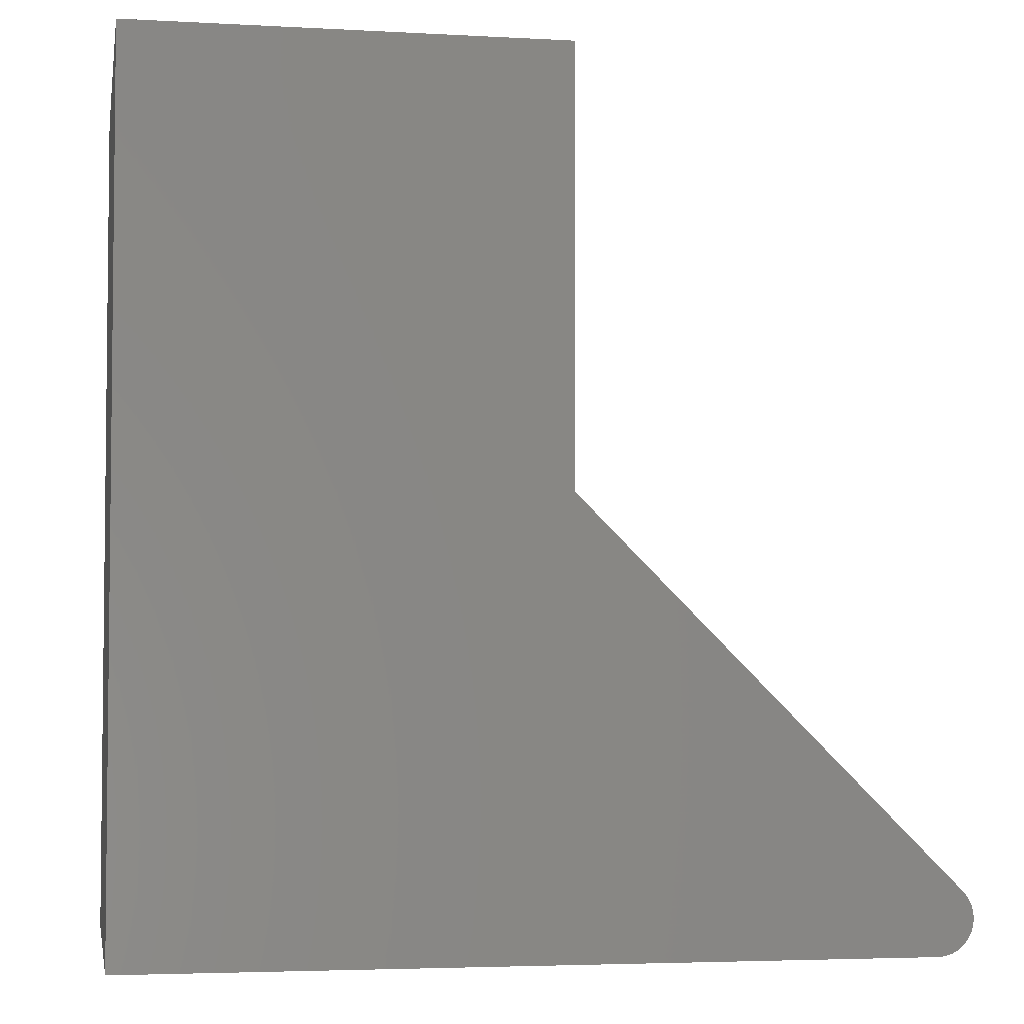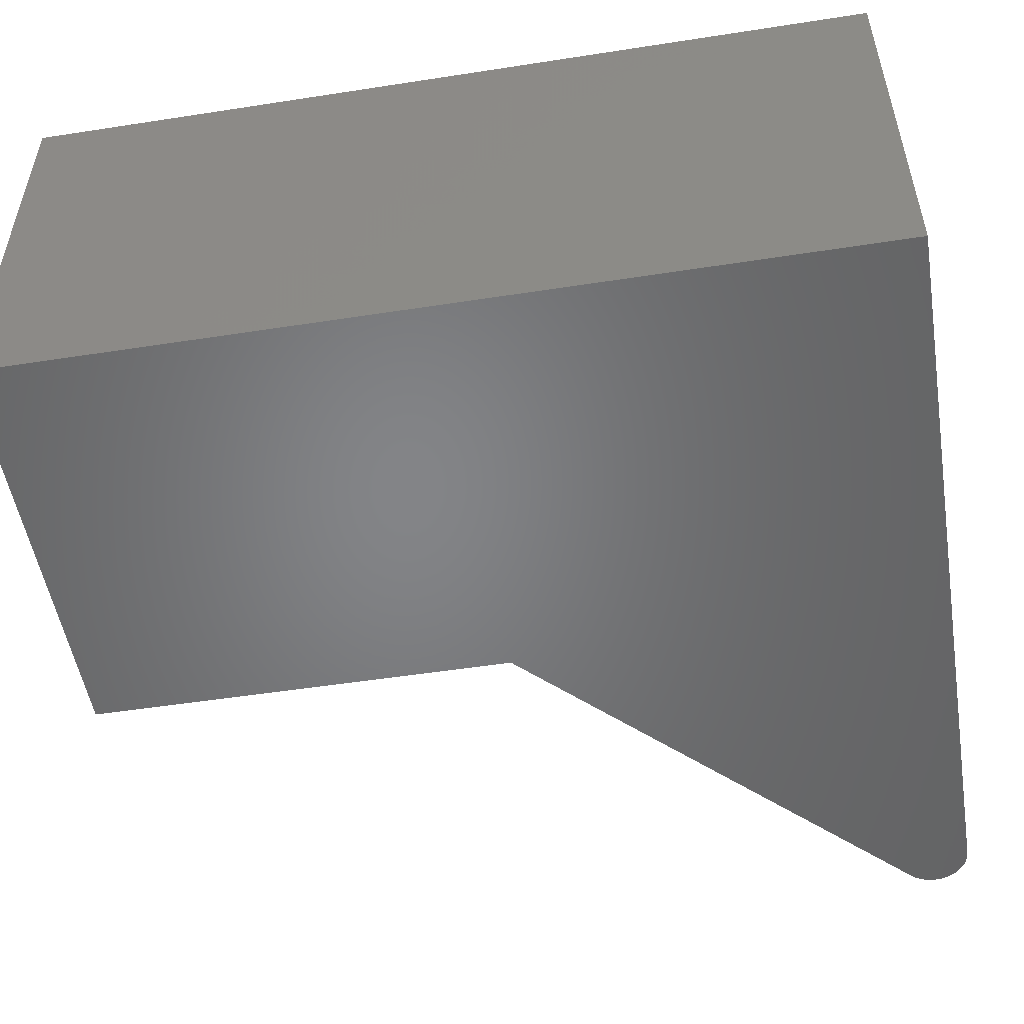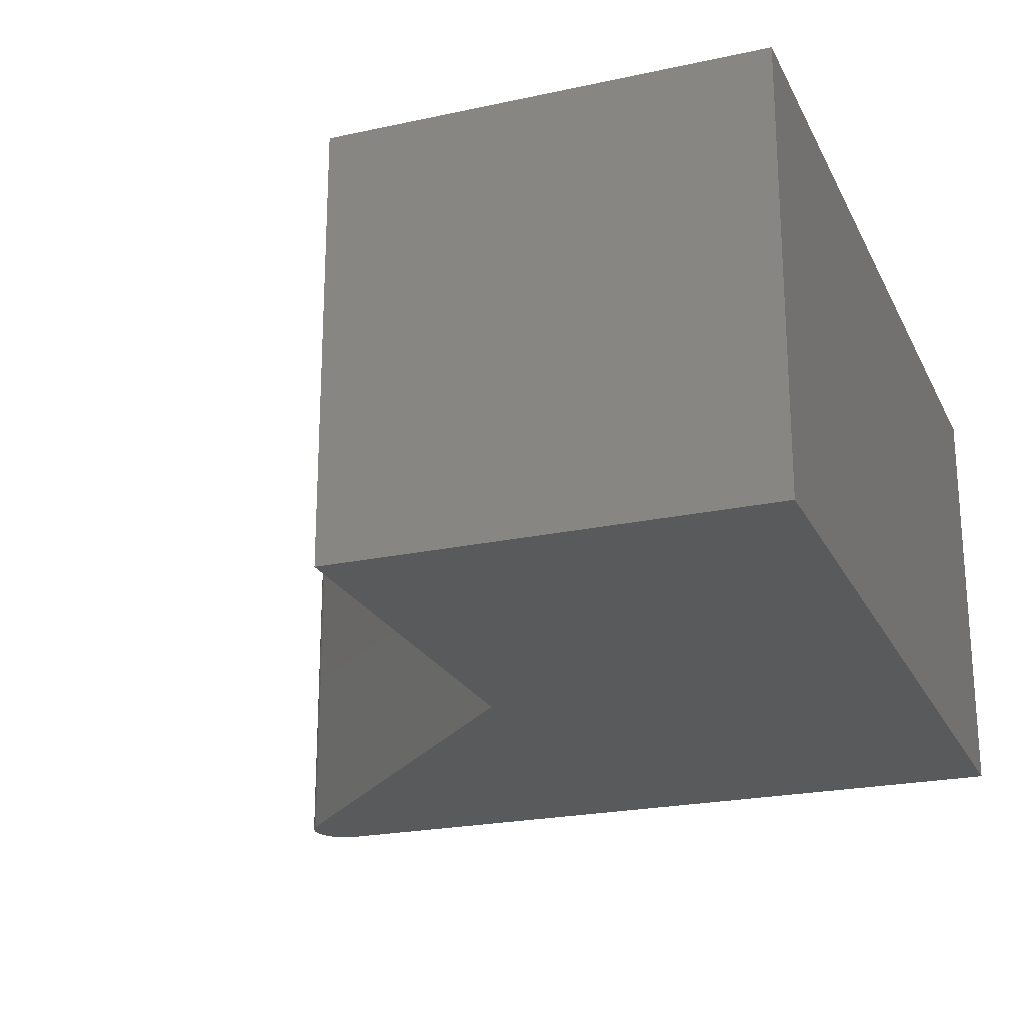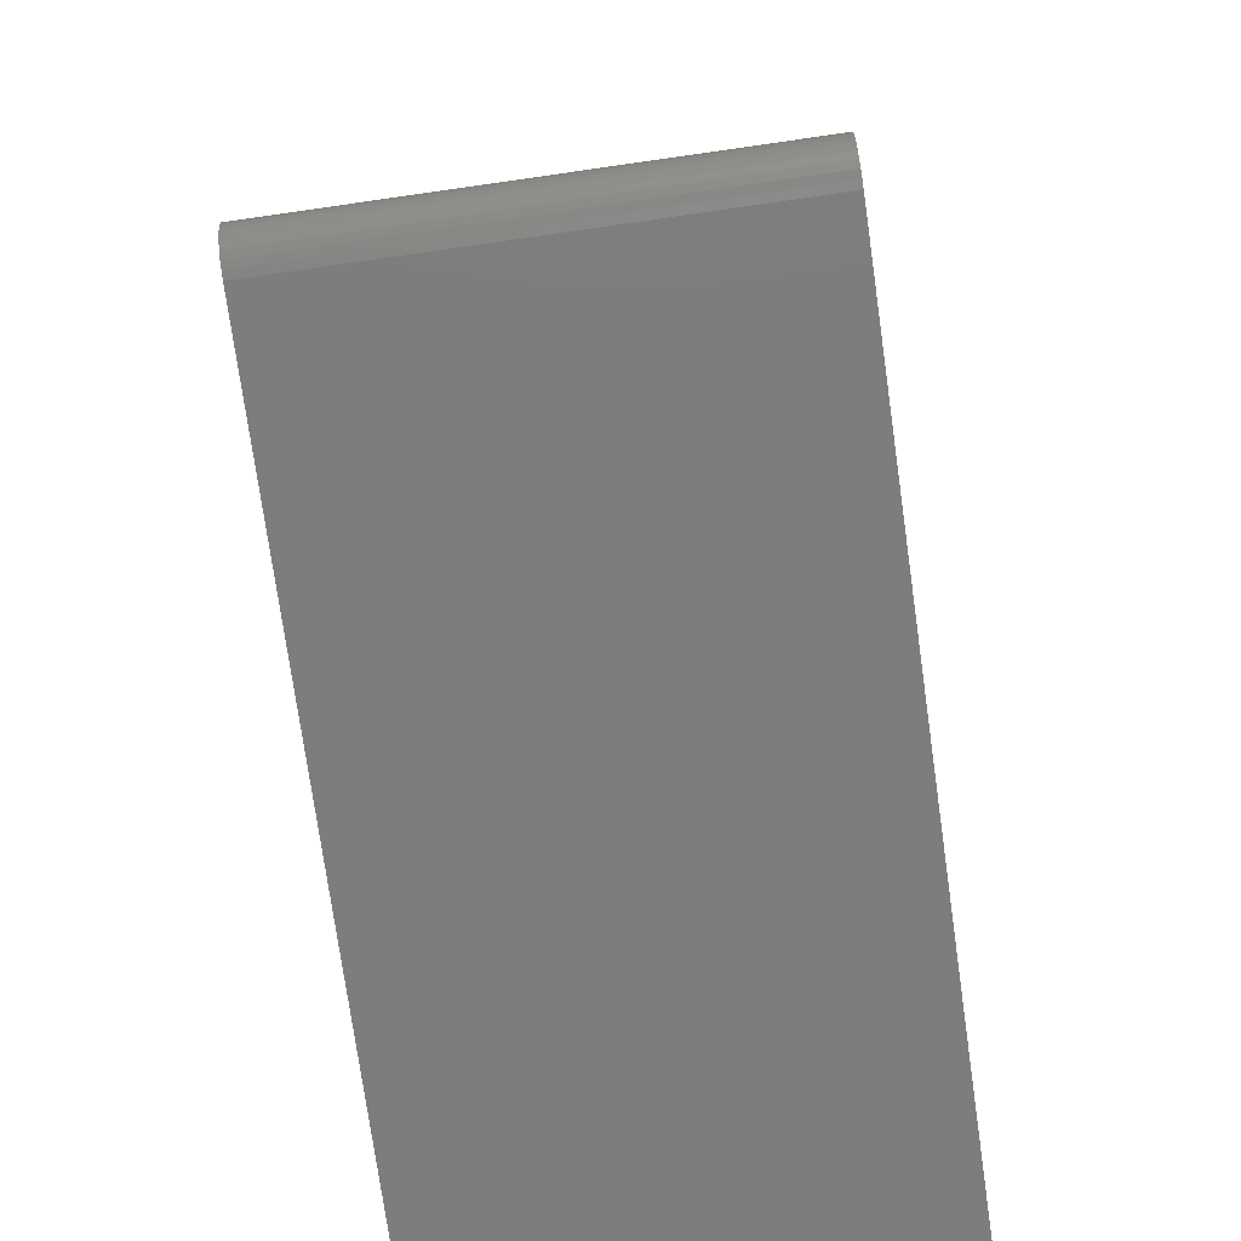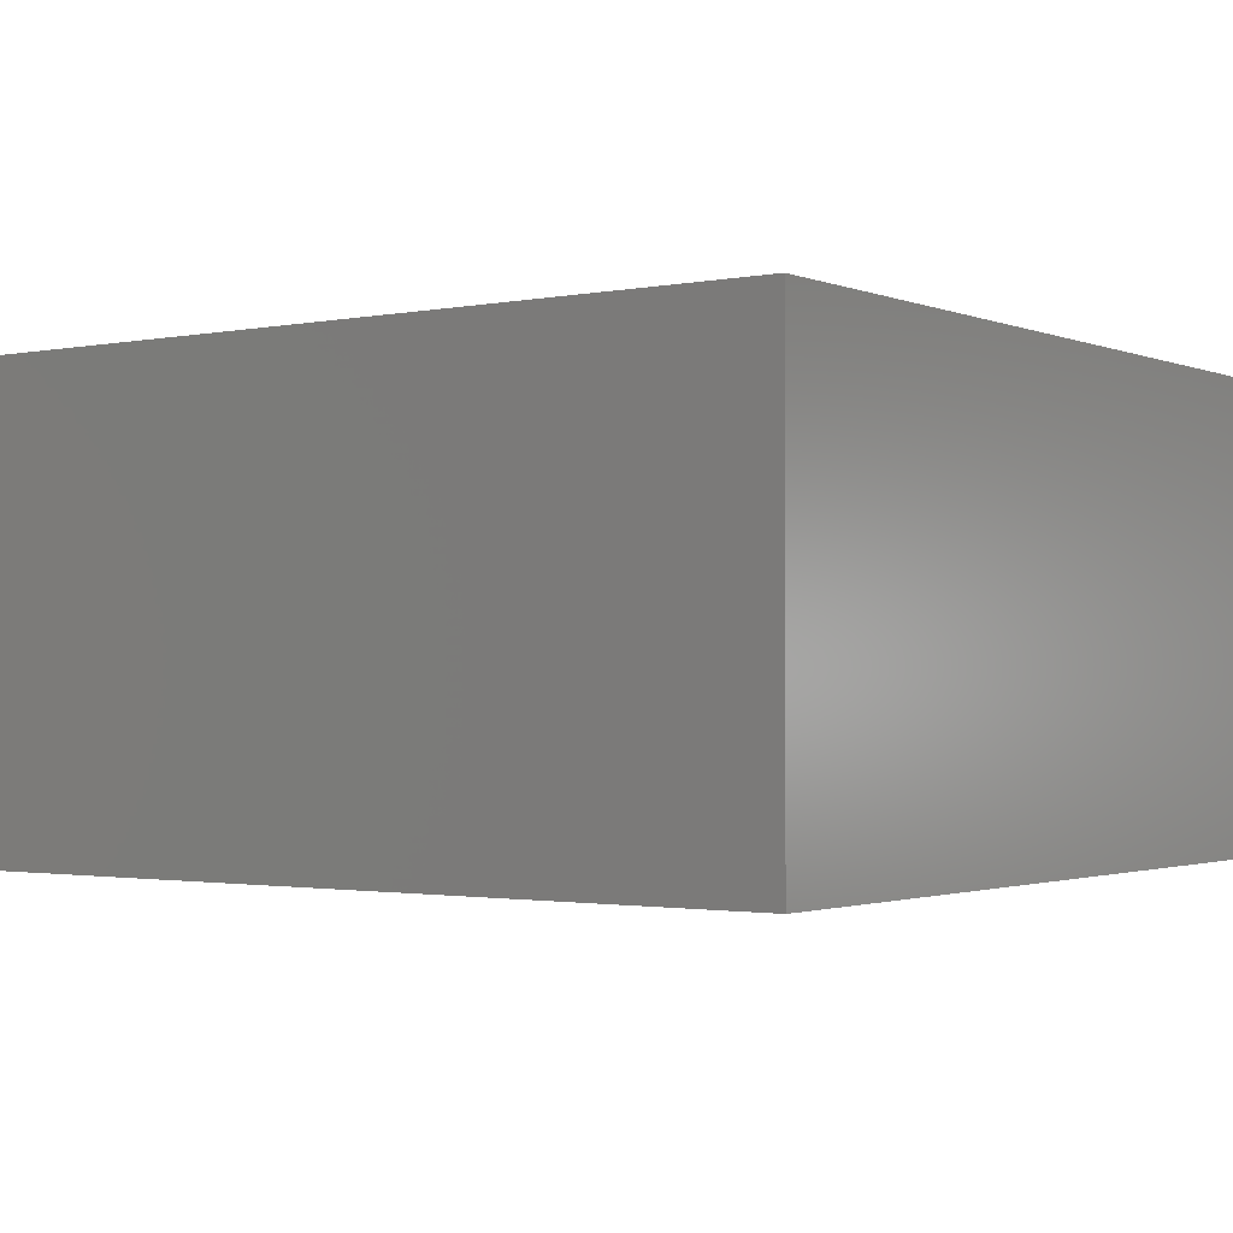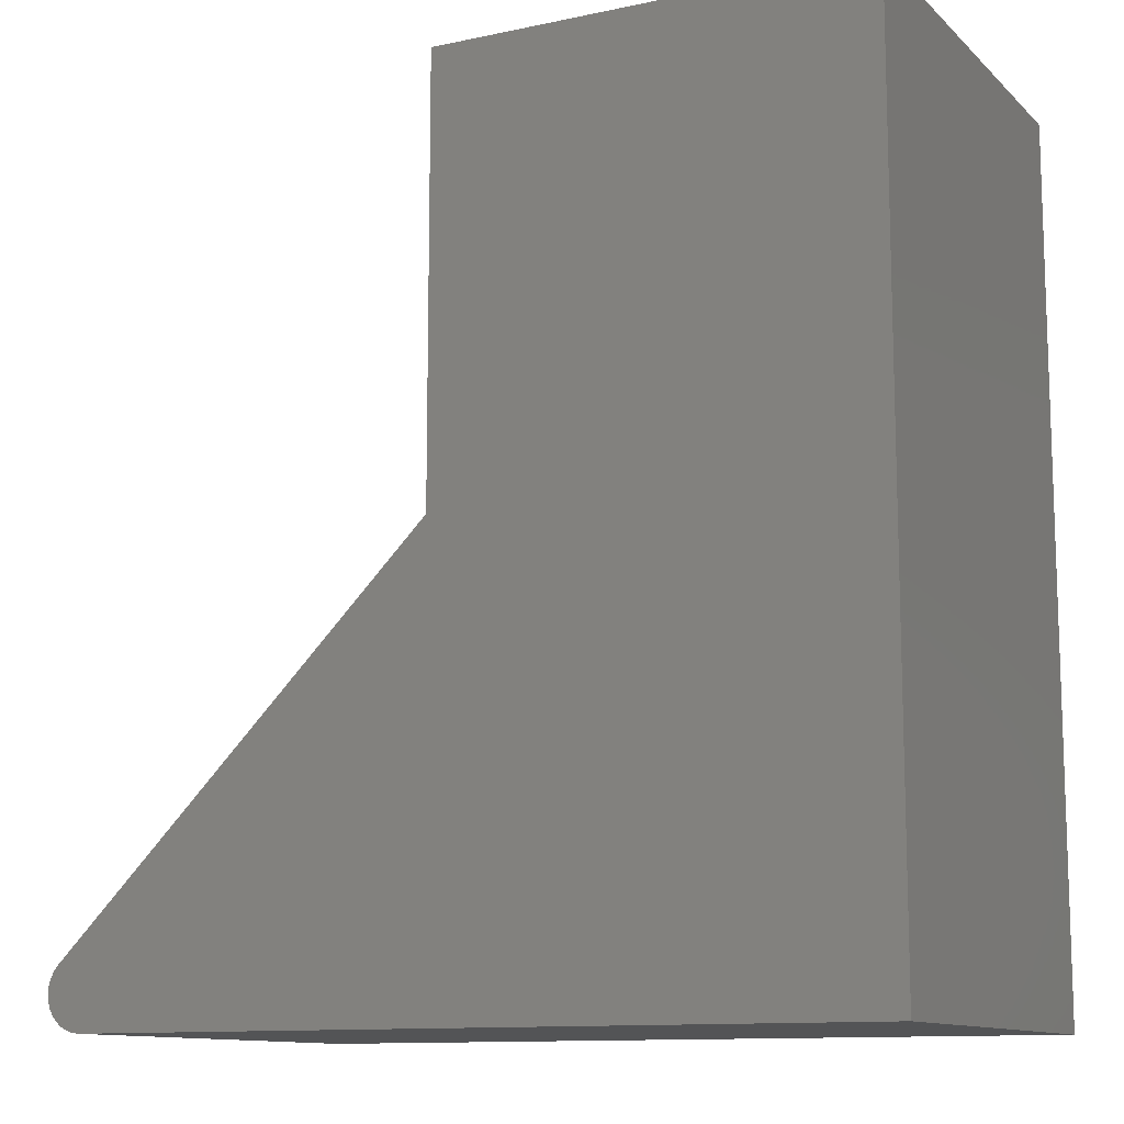
<metadata>
{"format":"stl","ext":"stl","renderer":"f3d","projection":"perspective","resolution":1024,"background":"white","views":[{"elev":-3.9,"azim":169.7,"up":"+Z"},{"elev":-51.9,"azim":99.5,"up":"+Y"},{"elev":-22.5,"azim":20.6,"up":"+Y"},{"elev":-76.6,"azim":-81.9,"up":"+Z"},{"elev":-1.6,"azim":125.7,"up":"+Y"},{"elev":-11.7,"azim":27.1,"up":"+Z"}]}
</metadata>
<code>
# stl→obj: 34 verts, 64 faces
v -0.6967 -0.375 0.05335
v -0.7034 -0.375 0.04321
v -0.3711 -0.375 0.3789
v -0.7005 -0.375 0.04861
v -0.6919 -0.375 0.005267
v -0.7034 -0.375 0.01929
v -0.7005 -0.375 0.01389
v -0.6967 -0.375 0.009153
v 4.592e-17 -0.375 0.75
v -0.3711 -0.375 0.75
v -0.7052 -0.375 0.03735
v -0.7058 -0.375 0.03125
v -0.7052 -0.375 0.02515
v 0 -0.375 -4.592e-17
v -0.6865 -0.375 0.002379
v -0.6807 -0.375 0.0006005
v -0.6746 -0.375 -4.62e-18
v -0.3711 4.207e-17 0.3789
v -0.7034 5.171e-18 0.04321
v -0.6967 5.923e-18 0.05335
v -0.7005 5.491e-18 0.04861
v -0.7005 5.491e-18 0.01389
v -0.7034 5.171e-18 0.01929
v -0.6919 6.448e-18 0.005267
v -0.6967 5.923e-18 0.009153
v 4.592e-17 8.327e-17 0.75
v 0 8.327e-17 -4.592e-17
v -0.7052 4.973e-18 0.02515
v -0.7058 4.907e-18 0.03125
v -0.7052 4.973e-18 0.03735
v -0.3711 4.207e-17 0.75
v -0.6746 8.376e-18 -4.62e-18
v -0.6807 7.699e-18 0.0006005
v -0.6865 7.048e-18 0.002379
f 1 2 3
f 1 4 2
f 5 6 7
f 5 7 8
f 9 10 3
f 9 3 2
f 9 2 11
f 9 11 12
f 9 12 13
f 9 13 14
f 13 6 5
f 13 5 15
f 13 15 16
f 13 16 17
f 13 17 14
f 18 19 20
f 19 21 20
f 22 23 24
f 25 22 24
f 26 27 28
f 26 28 29
f 26 29 30
f 26 30 19
f 26 19 18
f 26 18 31
f 28 27 32
f 28 32 33
f 28 33 34
f 28 34 24
f 28 24 23
f 3 18 1
f 1 18 20
f 17 32 14
f 14 32 27
f 32 17 33
f 33 17 16
f 33 16 34
f 34 16 15
f 34 15 24
f 24 15 5
f 24 5 25
f 25 5 8
f 25 8 22
f 22 8 7
f 22 7 23
f 23 7 6
f 23 6 28
f 28 6 13
f 28 13 29
f 29 13 12
f 29 12 30
f 30 12 11
f 30 11 19
f 19 11 2
f 19 2 21
f 21 2 4
f 21 4 20
f 20 4 1
f 31 18 10
f 10 18 3
f 26 31 9
f 9 31 10
f 14 27 9
f 9 27 26

</code>
